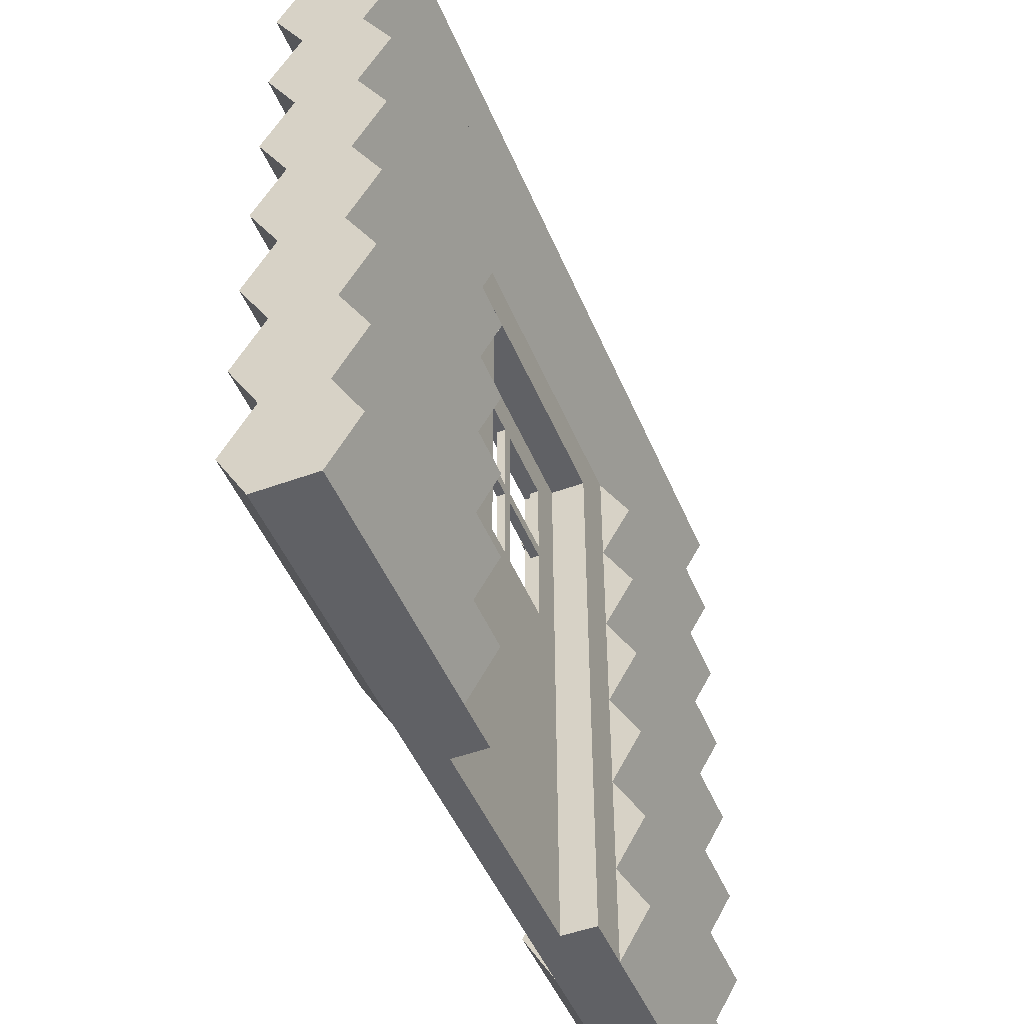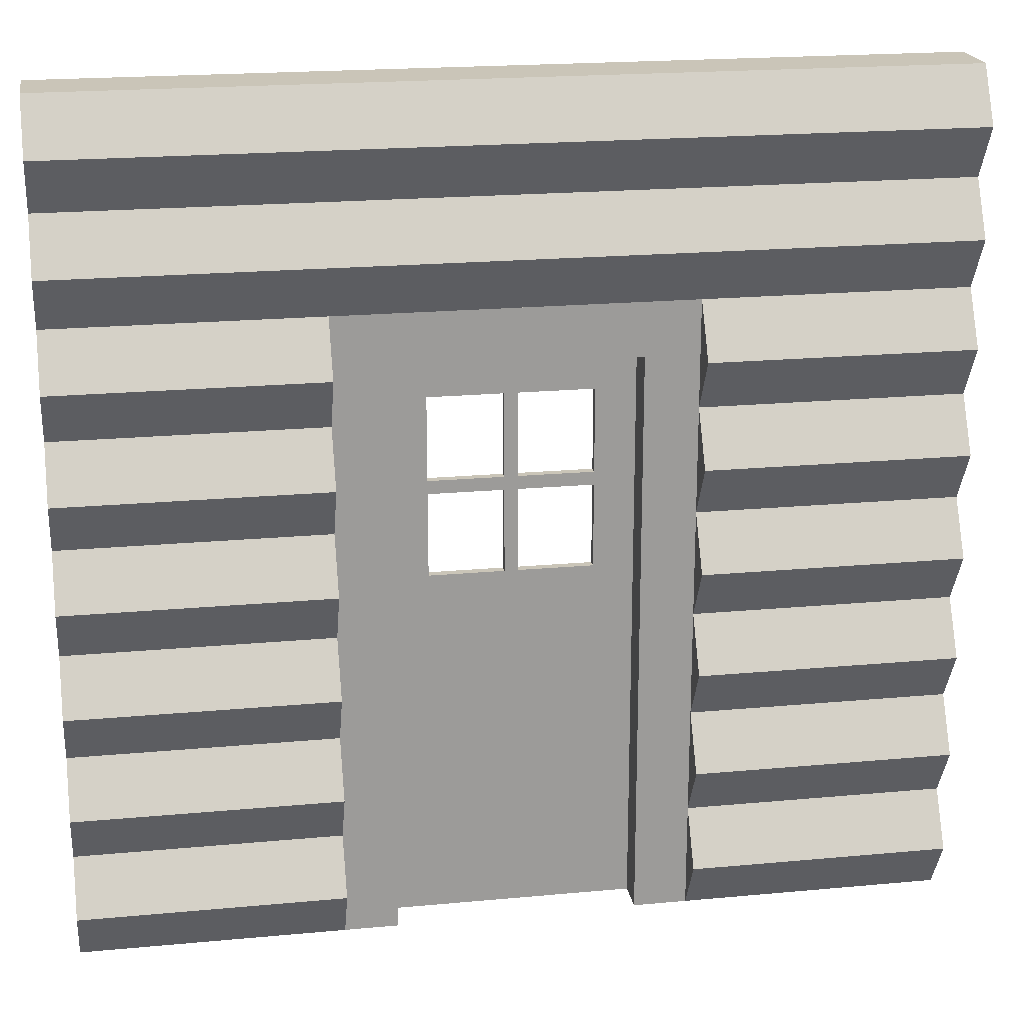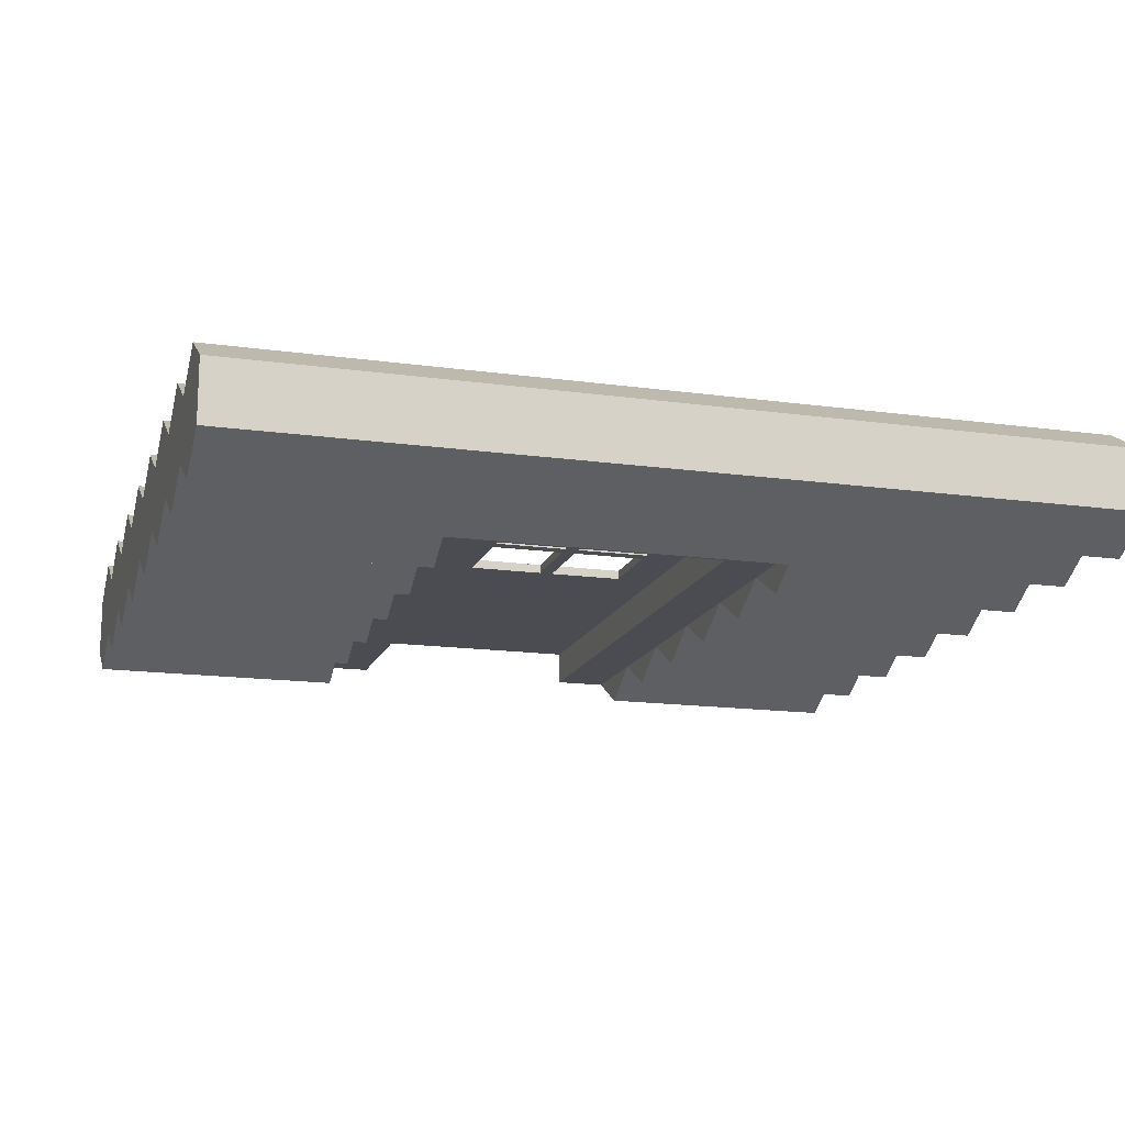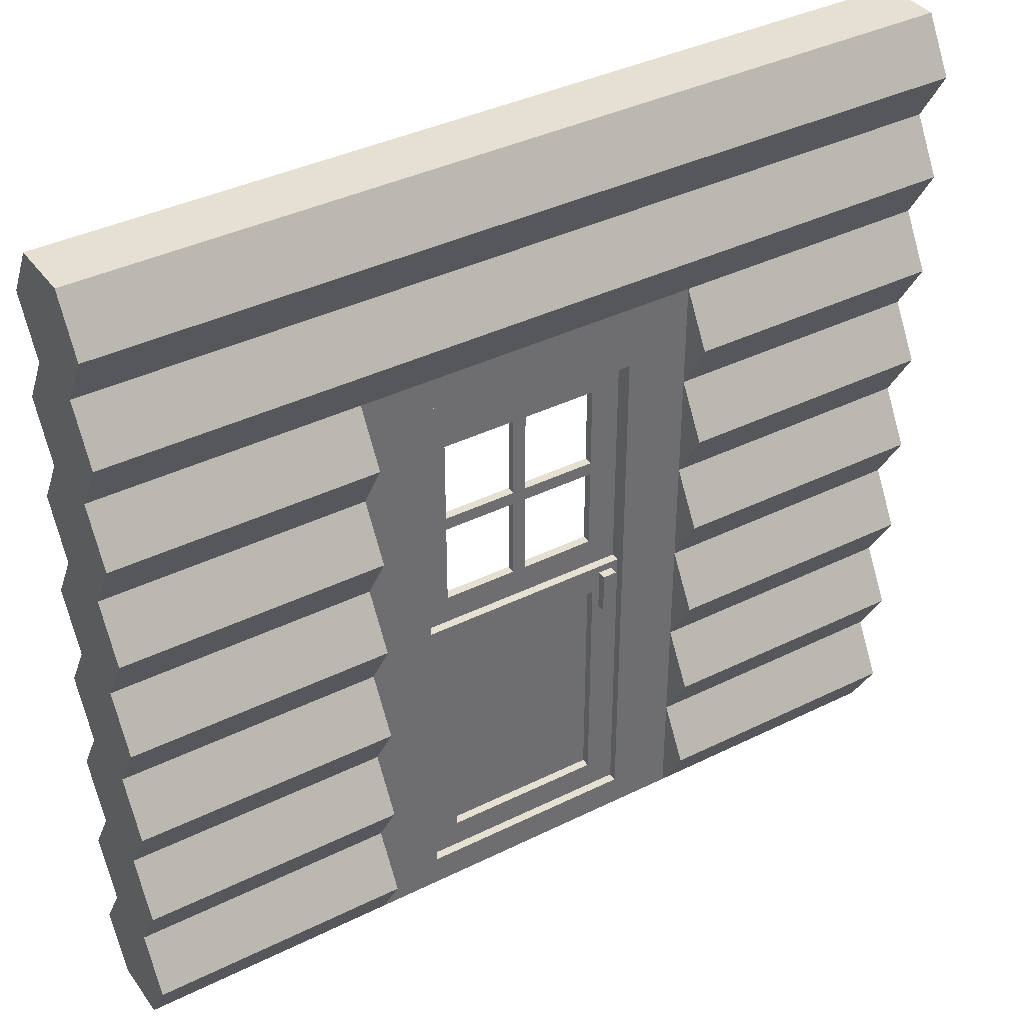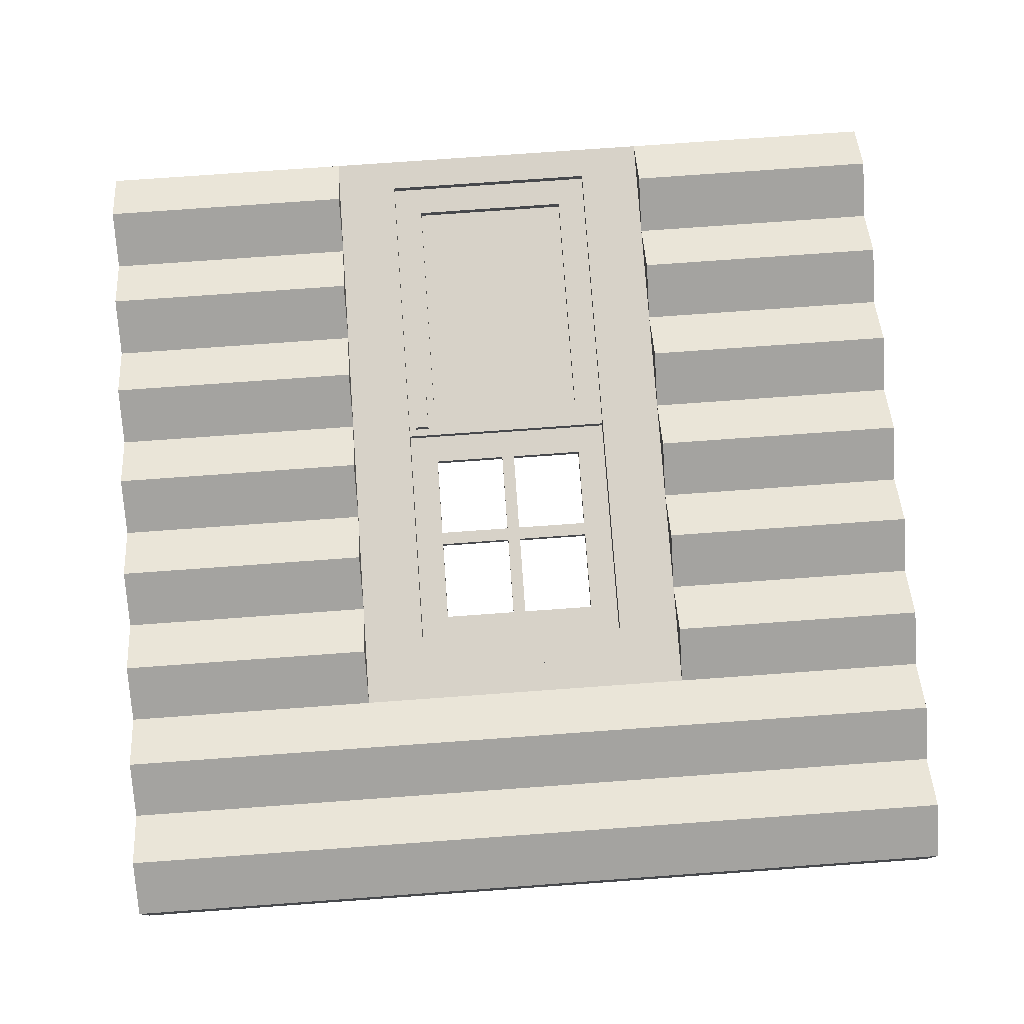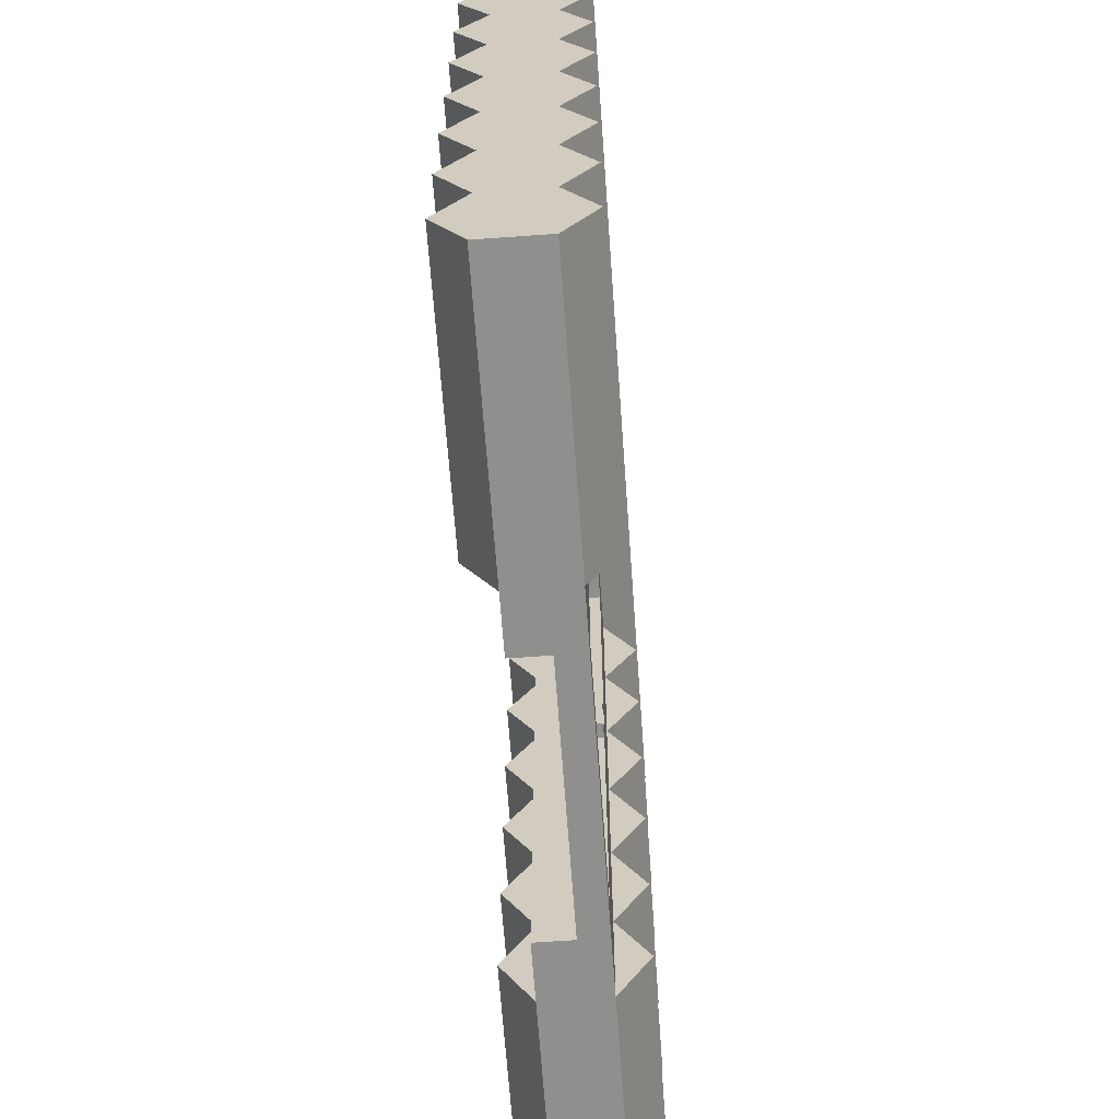
<metadata>
{"format":"obj","ext":"obj","renderer":"f3d","projection":"perspective","resolution":1024,"background":"white","views":[{"elev":-48.5,"azim":112.2,"up":"+Y"},{"elev":20.5,"azim":170.4,"up":"+Y"},{"elev":-15.5,"azim":163.6,"up":"+Z"},{"elev":38.4,"azim":-32.0,"up":"+Y"},{"elev":77.4,"azim":175.9,"up":"+Z"},{"elev":-65.1,"azim":-85.9,"up":"+Y"}]}
</metadata>
<code>
g cabinDoor
v -10 8.511 -0.351
v -3.068e-13 8.511 -0.351
v -10 9.119 -0.702
v -3.483e-13 9.119 -0.702
v -10 0.6079 0.702
v -10 1.216 0.351
v -7 0.6079 0.702
v -7 1.216 0.351
v -10 7.903 0.702
v -10 8.511 0.351
v -2.653e-13 7.903 0.702
v -2.87e-13 8.511 0.351
v -10 9.727 -0.351
v -3.501e-13 9.727 -0.351
v -10 -9.024e-16 0.351
v -10 2.432 0.351
v -10 1.824 0.702
v -10 0 0
v -10 9.727 0.351
v -10 7.295 -0.351
v -10 6.079 -0.351
v -10 4.864 -0.351
v -10 3.648 -0.351
v -10 2.432 -0.351
v -10 1.216 -0.351
v -10 -9.024e-16 -0.351
v -10 0.6079 -0.702
v -10 9.119 0.702
v -10 7.903 -0.702
v -10 6.687 -0.702
v -10 5.472 -0.702
v -10 4.256 -0.702
v -10 3.04 -0.702
v -10 1.824 -0.702
v -10 3.648 0.351
v -10 3.04 0.702
v -10 4.864 0.351
v -10 4.256 0.702
v -10 6.079 0.351
v -10 5.472 0.702
v -10 7.295 0.351
v -10 6.687 0.702
v -7 0.6079 -0.702
v -7 1.216 -0.351
v -3 7.295 0.351
v -3 7.295 -0.351
v -7 7.295 0.351
v -7 7.295 -0.351
v -7 3.562e-13 -0.351
v -7 3.562e-13 0.351
v -7 1.781e-13 0
v -7 6.079 0.351
v -7 6.687 0.702
v -7 6.687 -0.702
v -3.05e-13 7.903 -0.702
v -2.653e-13 7.295 -0.351
v -7 6.079 -0.351
v -7 1.824 -0.702
v -7 2.432 -0.351
v -3.303e-13 9.727 0.351
v -3 1.216 0.351
v -3 1.824 0.702
v 7.219e-15 1.216 0.351
v 3.61e-15 1.824 0.702
v -3 2.432 0.351
v -1.805e-15 2.432 0.351
v -3.086e-13 9.119 0.702
v -7 1.824 0.702
v -7 2.432 0.351
v -2.454e-13 7.295 0.351
v 1.444e-14 3.522e-13 0.351
v 0 0 0
v -3 -5.04e-15 0.351
v -3 -2.52e-15 0
v -5.414e-15 3.522e-13 -0.351
v -3 -5.04e-15 -0.351
v -3 0.6079 0.702
v 1.083e-14 0.6079 0.702
v -3 4.864 0.351
v -3 5.472 0.702
v -2.166e-14 4.864 0.351
v -3.068e-14 5.472 0.702
v -3 6.079 -0.351
v -5.414e-14 6.079 -0.351
v -3 6.687 -0.702
v -7.761e-14 6.687 -0.702
v -3 4.256 -0.702
v -5.595e-14 4.256 -0.702
v -3 4.864 -0.351
v -4.151e-14 4.864 -0.351
v -7 4.256 0.702
v -7 4.864 0.351
v -7 3.648 -0.351
v -7 3.04 -0.702
v -7 4.864 -0.351
v -7 4.256 -0.702
v -7 5.472 -0.702
v -7 5.472 0.702
v -7 3.648 0.351
v -7 3.04 0.702
v -3.61e-14 1.824 -0.702
v -1.263e-14 1.216 -0.351
v -2.166e-14 2.432 -0.351
v -2.888e-14 0.6079 -0.702
v -3.249e-14 3.648 -0.351
v -4.692e-14 3.04 -0.702
v -7.039e-14 5.472 -0.702
v -3.79e-14 6.687 0.702
v -3.429e-14 6.079 0.351
v -1.263e-14 3.648 0.351
v -1.624e-14 4.256 0.702
v -7.219e-15 3.04 0.702
v -3 6.079 0.351
v -3 3.04 -0.702
v -3 3.648 -0.351
v -3 5.472 -0.702
v -3 0.6079 -0.702
v -3 1.216 -0.351
v -3 2.432 -0.351
v -3 6.687 0.702
v -3 1.824 -0.702
v -3 4.256 0.702
v -3 3.04 0.702
v -3 3.648 0.351
f 2 1 3
f 3 4 2
f 6 5 7
f 7 8 6
f 10 9 11
f 11 12 10
f 4 3 13
f 13 14 4
f 6 15 5
f 16 6 17
f 18 15 16
f 18 16 10
f 18 10 19
f 18 19 13
f 18 13 1
f 18 1 20
f 18 20 21
f 18 21 22
f 18 22 23
f 18 23 24
f 18 24 25
f 26 18 25
f 25 27 26
f 10 28 19
f 3 1 13
f 29 20 1
f 30 21 20
f 31 22 21
f 32 23 22
f 33 24 23
f 34 25 24
f 35 16 36
f 37 35 38
f 39 37 40
f 41 39 42
f 10 41 9
f 15 6 16
f 16 37 10
f 16 35 37
f 37 39 10
f 39 41 10
f 43 27 25
f 25 44 43
f 46 45 47
f 47 48 46
f 49 26 27
f 27 43 49
f 51 50 15
f 15 18 51
f 49 51 18
f 18 26 49
f 42 39 52
f 52 53 42
f 54 30 20
f 20 48 54
f 48 20 29
f 48 29 55
f 48 55 56
f 56 46 48
f 57 21 30
f 30 54 57
f 58 34 24
f 24 59 58
f 55 29 1
f 1 2 55
f 19 60 14
f 14 13 19
f 44 25 34
f 34 58 44
f 62 61 63
f 63 64 62
f 65 62 64
f 64 66 65
f 28 10 12
f 12 67 28
f 19 28 67
f 67 60 19
f 16 17 68
f 68 69 16
f 17 6 8
f 8 68 17
f 47 45 70
f 70 11 47
f 11 9 47
f 41 47 9
f 72 71 73
f 73 74 72
f 75 72 74
f 74 76 75
f 61 77 78
f 78 63 61
f 5 15 50
f 50 7 5
f 77 73 71
f 71 78 77
f 41 42 53
f 53 47 41
f 80 79 81
f 81 82 80
f 84 83 85
f 85 86 84
f 88 87 89
f 89 90 88
f 37 38 91
f 91 92 37
f 44 58 59
f 44 59 51
f 44 51 49
f 49 43 44
f 59 93 51
f 59 94 93
f 93 95 51
f 93 96 95
f 95 57 51
f 95 97 57
f 57 48 51
f 57 54 48
f 48 47 51
f 47 69 51
f 69 50 51
f 52 47 53
f 52 98 92
f 99 92 91
f 99 100 69
f 8 69 68
f 8 7 50
f 47 92 69
f 47 52 92
f 69 92 99
f 50 69 8
f 93 23 32
f 32 96 93
f 35 36 100
f 100 99 35
f 102 101 103
f 102 103 72
f 102 72 75
f 75 104 102
f 103 105 72
f 103 106 105
f 105 90 72
f 105 88 90
f 90 84 72
f 90 107 84
f 84 56 72
f 84 86 56
f 56 2 72
f 56 55 2
f 2 14 72
f 2 4 14
f 14 60 72
f 60 81 72
f 81 66 72
f 66 71 72
f 60 67 12
f 70 12 11
f 70 108 109
f 81 109 82
f 110 81 111
f 110 112 66
f 63 66 64
f 63 78 71
f 60 12 81
f 12 109 81
f 109 12 70
f 66 81 110
f 71 66 63
f 113 80 82
f 82 109 113
f 106 114 115
f 115 105 106
f 107 116 83
f 83 84 107
f 38 35 99
f 99 91 38
f 105 115 87
f 87 88 105
f 104 117 118
f 118 102 104
f 103 119 114
f 114 106 103
f 86 85 46
f 46 56 86
f 40 37 92
f 92 98 40
f 45 120 108
f 108 70 45
f 120 113 109
f 109 108 120
f 96 32 22
f 22 95 96
f 102 118 121
f 121 101 102
f 79 122 111
f 111 81 79
f 101 121 119
f 119 103 101
f 59 24 33
f 33 94 59
f 124 123 112
f 112 110 124
f 95 22 31
f 31 97 95
f 39 40 98
f 98 52 39
f 61 73 77
f 65 61 62
f 74 73 65
f 74 65 45
f 74 45 46
f 74 46 83
f 74 83 89
f 74 89 115
f 74 115 119
f 74 119 118
f 76 74 118
f 118 117 76
f 85 83 46
f 116 89 83
f 87 115 89
f 114 119 115
f 121 118 119
f 113 120 45
f 113 79 80
f 79 124 122
f 124 65 123
f 73 61 65
f 65 79 45
f 65 124 79
f 79 113 45
f 97 31 21
f 21 57 97
f 94 33 23
f 23 93 94
f 75 76 117
f 117 104 75
f 123 65 66
f 66 112 123
f 122 124 110
f 110 111 122
f 36 16 69
f 69 100 36
f 90 89 116
f 116 107 90
g door
v -3.357 9.904e-14 0.351
v -3.357 4.783e-13 0.051
v -6.643 4.351e-13 0.351
v -6.643 4.783e-13 0.051
v -3.357 6.939 0.051
v -3.357 6.939 0.351
v -6.643 6.939 0.051
v -6.643 6.939 0.351
v -5.93 5.263 0.051
v -4.924 5.263 0.051
v -5.076 5.263 0.051
v -4.924 6.225 0.051
v -5.076 6.225 0.051
v -4.07 6.225 0.051
v -4.07 5.263 0.051
v -4.07 5.111 0.051
v -4.07 4.149 0.051
v -5.93 4.149 0.051
v -5.93 5.111 0.051
v -5.076 5.111 0.051
v -5.93 6.225 0.051
v -5.076 4.149 0.051
v -4.924 5.111 0.051
v -4.924 4.149 0.051
v -3.732 0.3751 0.351
v -3.732 6.563 0.351
v -6.268 6.563 0.351
v -6.268 0.3751 0.351
v -4.07 4.149 0.151
v -5.93 4.149 0.151
v -4.924 4.149 0.151
v -5.076 4.149 0.151
v -4.924 5.111 0.151
v -5.076 5.111 0.151
v -5.93 5.263 0.151
v -5.93 5.111 0.151
v -6.268 6.563 0.151
v -6.268 3.811 0.151
v -3.732 3.811 0.151
v -3.732 6.563 0.151
v -4.07 5.111 0.151
v -4.07 5.263 0.151
v -5.076 5.263 0.151
v -4.07 6.225 0.151
v -4.924 6.225 0.151
v -5.076 6.225 0.151
v -5.93 6.225 0.151
v -4.924 5.263 0.151
v -6.268 3.811 0.251
v -6.268 0.3751 0.251
v -3.732 0.3751 0.251
v -3.732 3.811 0.251
v -4.07 3.472 0.251
v -3.98 3.224 0.251
v -4.07 0.7132 0.251
v -3.822 3.224 0.251
v -3.98 3.721 0.251
v -5.93 3.472 0.251
v -3.822 3.721 0.251
v -5.93 0.7132 0.251
v -4.07 0.7132 0.151
v -5.93 0.7132 0.151
v -4.07 3.472 0.151
v -5.93 3.472 0.151
v -3.822 3.224 0.351
v -3.98 3.224 0.351
v -3.822 3.721 0.351
v -3.98 3.721 0.351
f 126 125 127
f 127 128 126
f 130 129 131
f 131 132 130
f 131 128 127
f 127 132 131
f 134 133 135
f 135 136 134
f 135 137 136
f 136 137 129
f 138 136 129
f 139 138 129
f 140 139 129
f 140 134 139
f 141 140 129
f 129 126 141
f 142 141 126
f 142 126 128
f 128 131 142
f 131 143 142
f 131 133 143
f 140 133 134
f 133 144 143
f 133 140 144
f 131 145 133
f 137 145 129
f 145 131 129
f 146 144 147
f 146 147 148
f 148 141 142
f 142 146 148
f 144 140 147
f 125 126 129
f 129 130 125
f 149 127 125
f 125 130 149
f 130 150 149
f 130 151 150
f 127 149 152
f 152 132 127
f 152 151 132
f 151 130 132
f 154 153 155
f 155 156 154
f 155 157 156
f 157 158 156
f 158 157 159
f 160 158 159
f 160 159 161
f 154 160 161
f 154 161 162
f 162 153 154
f 153 162 163
f 163 164 153
f 164 165 153
f 157 165 159
f 164 166 165
f 166 167 165
f 167 159 165
f 164 168 166
f 164 169 168
f 164 170 169
f 164 171 170
f 159 171 161
f 171 164 161
f 170 167 172
f 172 169 170
f 166 172 167
f 173 162 161
f 161 151 173
f 151 174 173
f 151 152 174
f 176 175 149
f 176 149 150
f 176 150 164
f 164 163 176
f 161 164 150
f 150 151 161
f 144 146 156
f 156 158 144
f 143 144 158
f 158 160 143
f 154 142 143
f 143 160 154
f 156 146 142
f 142 154 156
f 140 141 153
f 153 165 140
f 147 140 165
f 165 157 147
f 155 148 147
f 147 157 155
f 153 141 148
f 148 155 153
f 172 134 136
f 136 169 172
f 166 139 134
f 134 172 166
f 138 139 166
f 166 168 138
f 136 138 168
f 168 169 136
f 159 133 145
f 145 171 159
f 167 135 133
f 133 159 167
f 137 135 167
f 167 170 137
f 145 137 170
f 170 171 145
f 178 177 179
f 179 180 178
f 178 181 177
f 181 182 177
f 176 180 179
f 175 176 179
f 179 174 175
f 176 183 180
f 176 181 183
f 174 179 184
f 184 173 174
f 184 182 173
f 182 181 173
f 181 176 173
f 176 163 162
f 162 173 176
f 149 175 174
f 174 152 149
f 186 185 187
f 187 188 186
f 184 186 188
f 188 182 184
f 179 185 186
f 186 184 179
f 187 185 179
f 179 177 187
f 188 187 177
f 177 182 188
f 178 180 189
f 189 190 178
f 189 180 183
f 183 191 189
f 191 183 181
f 181 192 191
f 190 189 191
f 191 192 190
f 181 178 190
f 190 192 181
g frame
v -3 -5.04e-15 0.351
v -3 3.464e-13 -0.351
v -3.357 2.595e-14 0.351
v -3.357 9.904e-14 0.051
v -3.613 3.456e-13 -0.351
v -3.613 2.45e-13 0.051
v -3 7.295 -0.351
v -3 7.295 0.351
v -7 3.503e-13 -0.351
v -6.387 6.121e-13 -0.351
v -6.387 6.683 -0.351
v -3.613 6.683 -0.351
v -3.357 6.939 0.351
v -6.643 6.939 0.351
v -6.643 3.322e-13 0.351
v -3.613 6.683 0.051
v -6.387 6.683 0.051
v -6.387 5.115e-13 0.051
v -3.357 6.939 0.051
v -6.643 6.939 0.051
v -6.643 4.052e-13 0.051
f 194 193 195
f 195 196 194
f 196 197 194
f 196 198 197
f 200 199 48
f 48 47 200
f 48 201 50
f 50 47 48
f 202 201 48
f 48 203 202
f 48 199 203
f 204 203 199
f 204 199 194
f 194 197 204
f 193 194 199
f 199 200 193
f 195 193 200
f 200 205 195
f 200 206 205
f 206 200 47
f 206 47 50
f 50 207 206
f 204 197 198
f 198 208 204
f 204 208 209
f 209 203 204
f 210 202 203
f 203 209 210
f 198 196 211
f 211 208 198
f 211 209 208
f 209 211 212
f 210 209 212
f 212 213 210
f 211 196 195
f 195 205 211
f 211 205 206
f 206 212 211
f 207 213 212
f 212 206 207
f 213 207 50
f 213 50 201
f 213 201 202
f 202 210 213

</code>
